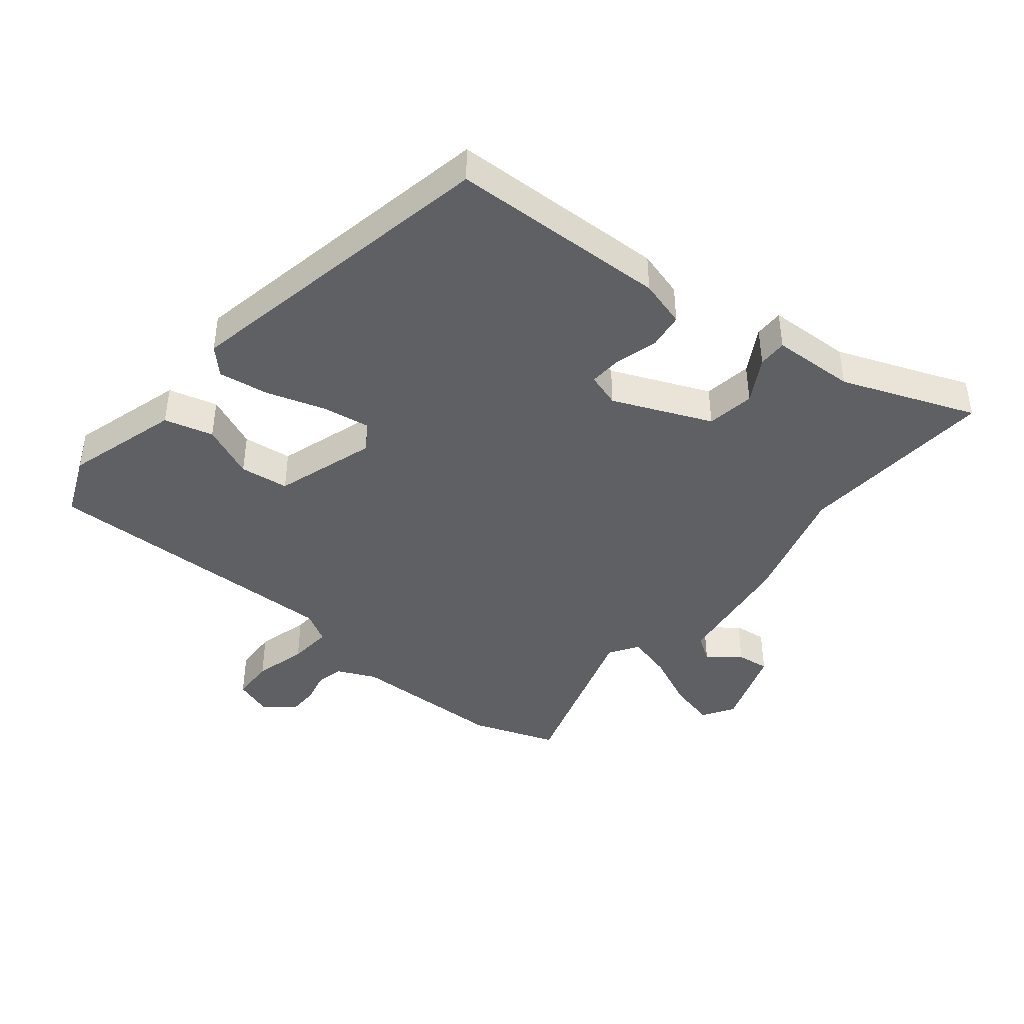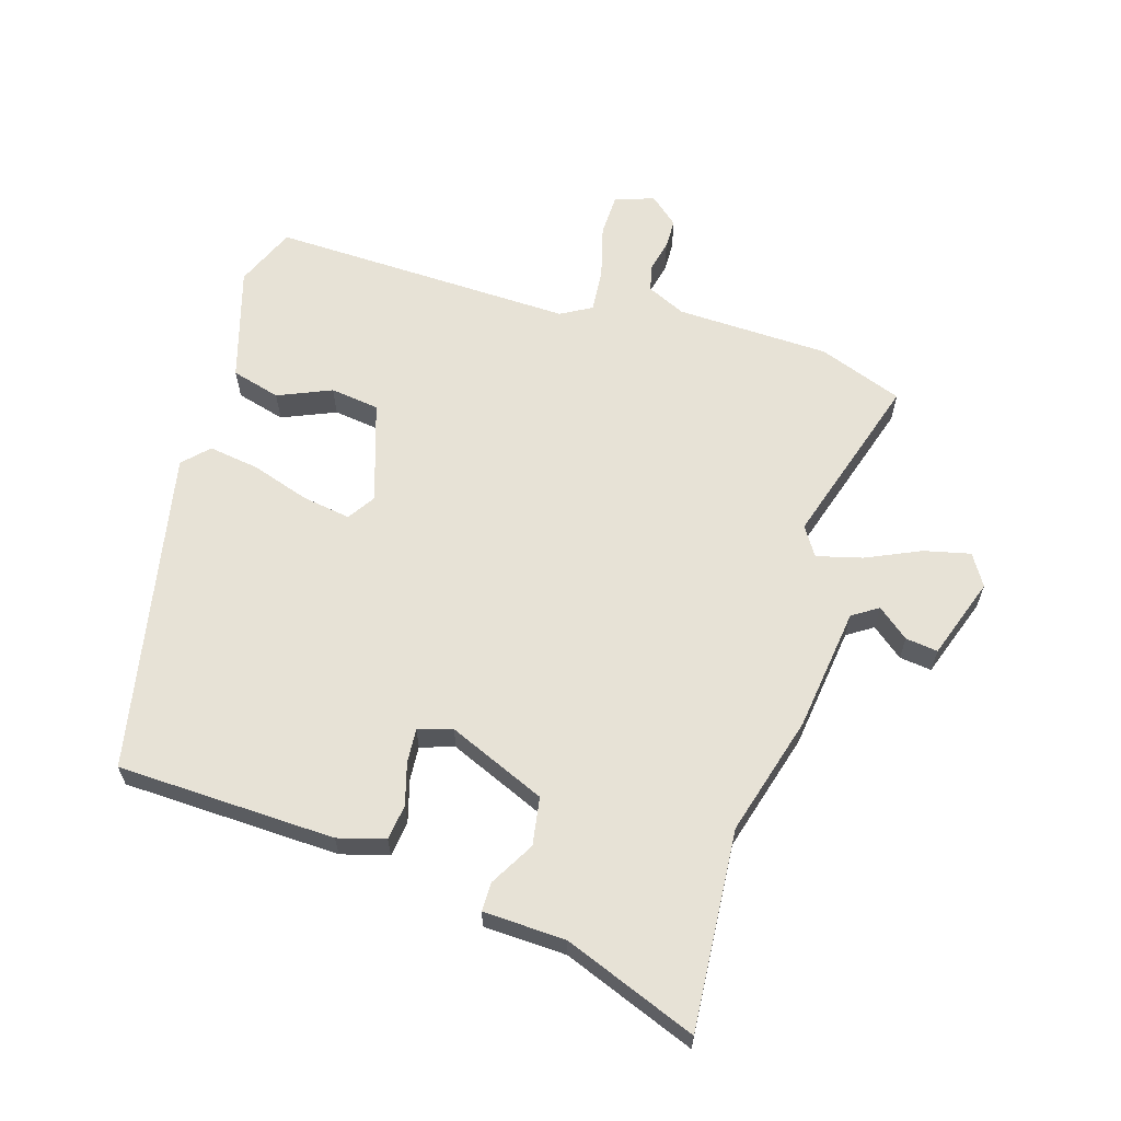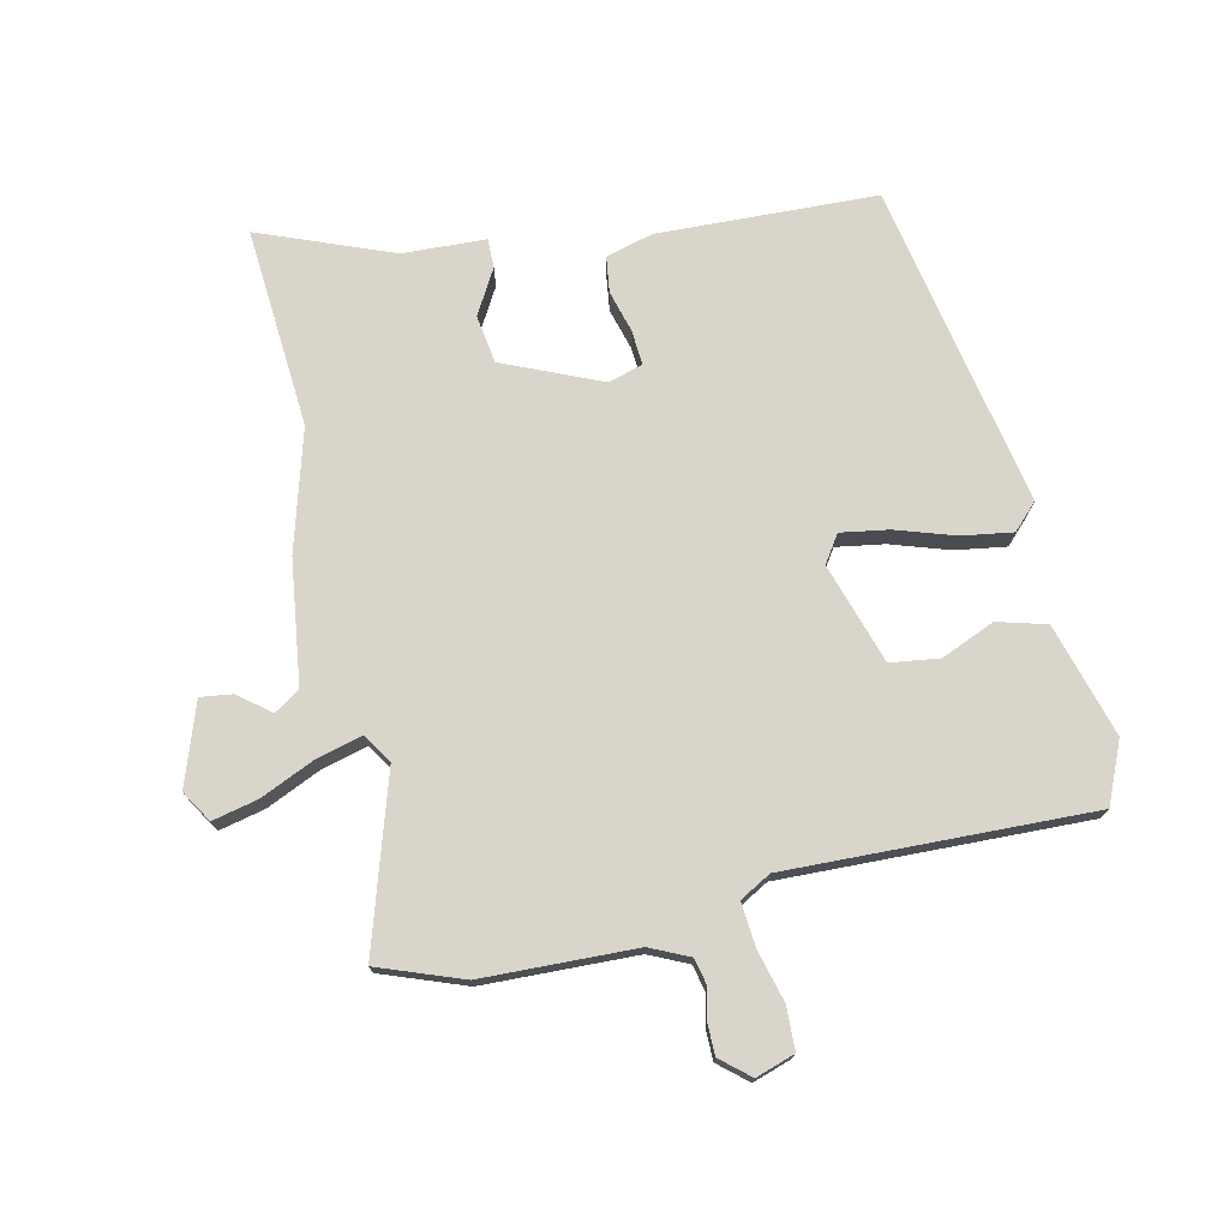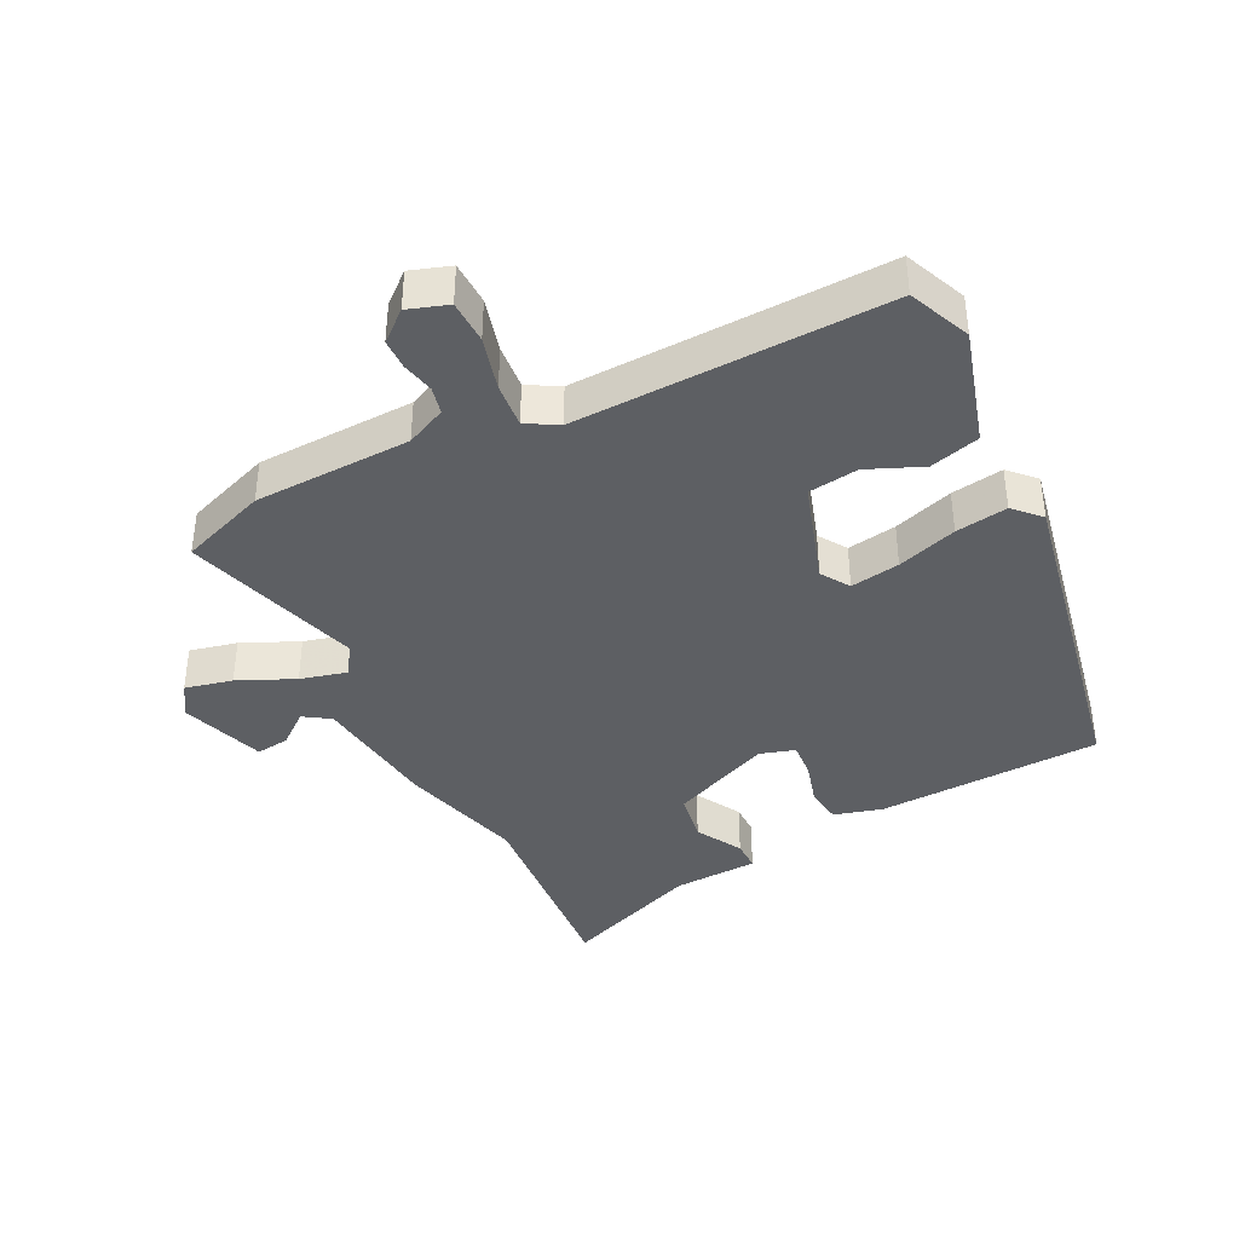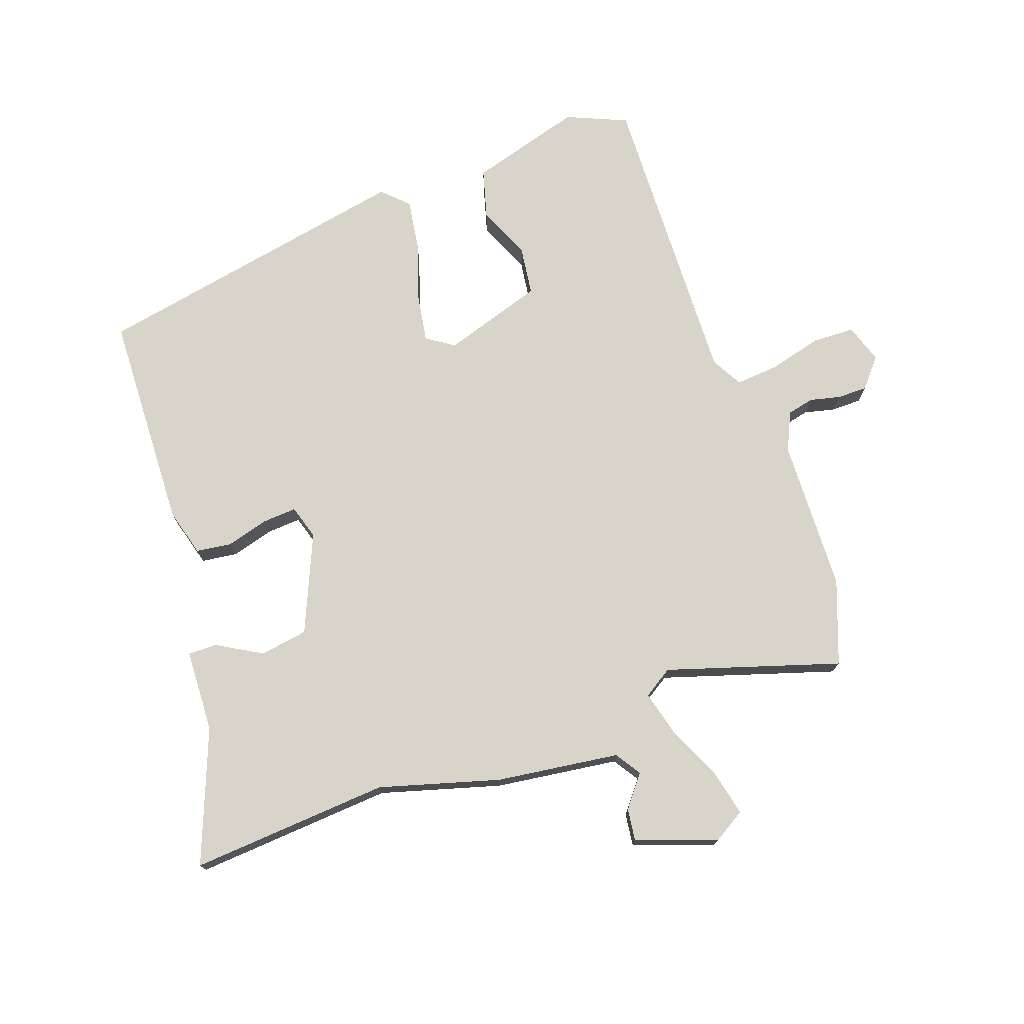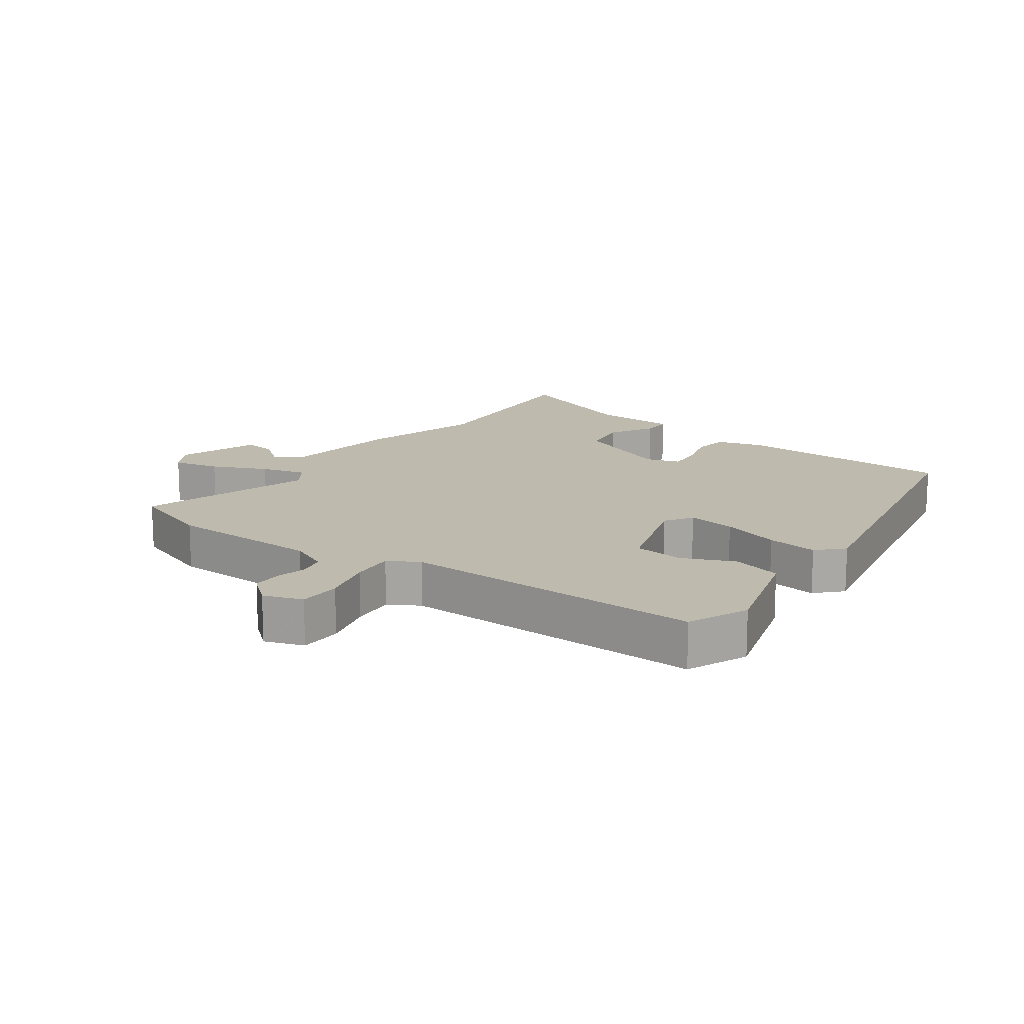
<metadata>
{"format":"obj","ext":"obj","renderer":"f3d","projection":"perspective","resolution":1024,"background":"white","views":[{"elev":-42.8,"azim":-39.9,"up":"+Y"},{"elev":63.0,"azim":16.2,"up":"+Y"},{"elev":74.4,"azim":166.9,"up":"+Y"},{"elev":-39.9,"azim":-154.2,"up":"+Y"},{"elev":74.8,"azim":69.9,"up":"+Y"},{"elev":15.4,"azim":-145.2,"up":"+Y"}]}
</metadata>
<code>
v 0.508 0.07 0.624
v 0.488 0.07 0.308
v 0.544 0.07 0.119
v 0.572 0.07 -0.076
v 0.613 0.07 -0.102
v 0.662 0.07 -0.062
v 0.713 0.07 -0.055
v 0.759 0.07 -0.183
v 0.729 0.07 -0.233
v 0.656 0.07 -0.217
v 0.569 0.07 -0.179
v 0.497 0.07 -0.161
v 0.468 0.07 -0.207
v 0.556 0.07 -0.479
v 0.424 0.07 -0.529
v 0.182 0.07 -0.539
v 0.121 0.07 -0.568
v 0.112 0.07 -0.61
v 0.124 0.07 -0.659
v 0.124 0.07 -0.706
v 0.079 0.07 -0.745
v 0.017 0.07 -0.725
v 0.014 0.07 -0.658
v 0.035 0.07 -0.575
v 0.04 0.07 -0.506
v -0.009 0.07 -0.479
v -0.489 0.07 -0.498
v -0.531 0.07 -0.403
v -0.481 0.07 -0.224
v -0.404 0.07 -0.202
v -0.319 0.07 -0.237
v -0.242 0.07 -0.226
v -0.193 0.07 -0.067
v -0.222 0.07 -0.024
v -0.298 0.07 -0.037
v -0.39 0.07 -0.068
v -0.47 0.07 -0.081
v -0.509 0.07 -0.042
v -0.416 0.07 0.47
v -0.071 0.07 0.486
v 0.004 0.07 0.466
v 0.012 0.07 0.41
v -0.006 0.07 0.343
v -0.009 0.07 0.289
v 0.045 0.07 0.273
v 0.199 0.07 0.341
v 0.21 0.07 0.417
v 0.169 0.07 0.487
v 0.168 0.07 0.533
v 0.299 0.07 0.54
v 0.508 0 0.624
v 0.488 0 0.308
v 0.544 0 0.119
v 0.572 0 -0.076
v 0.613 0 -0.102
v 0.662 0 -0.062
v 0.713 0 -0.055
v 0.759 0 -0.183
v 0.729 0 -0.233
v 0.656 0 -0.217
v 0.569 0 -0.179
v 0.497 0 -0.161
v 0.468 0 -0.207
v 0.556 0 -0.479
v 0.424 0 -0.529
v 0.182 0 -0.539
v 0.121 0 -0.568
v 0.112 0 -0.61
v 0.124 0 -0.659
v 0.124 0 -0.706
v 0.079 0 -0.745
v 0.017 0 -0.725
v 0.014 0 -0.658
v 0.035 0 -0.575
v 0.04 0 -0.506
v -0.009 0 -0.479
v -0.489 0 -0.498
v -0.531 0 -0.403
v -0.481 0 -0.224
v -0.404 0 -0.202
v -0.319 0 -0.237
v -0.242 0 -0.226
v -0.193 0 -0.067
v -0.222 0 -0.024
v -0.298 0 -0.037
v -0.39 0 -0.068
v -0.47 0 -0.081
v -0.509 0 -0.042
v -0.416 0 0.47
v -0.071 0 0.486
v 0.004 0 0.466
v 0.012 0 0.41
v -0.006 0 0.343
v -0.009 0 0.289
v 0.045 0 0.273
v 0.199 0 0.341
v 0.21 0 0.417
v 0.169 0 0.487
v 0.168 0 0.533
v 0.299 0 0.54
f 47 48 49 50
f 46 47 50 1
f 40 41 42 43
f 40 43 44
f 39 40 44
f 38 39 44
f 35 36 37 38
f 34 35 38 44
f 33 34 44 45
f 28 29 30 31
f 26 27 28 31
f 25 26 31 32
f 21 22 23 24
f 21 24 25
f 18 19 20 21
f 17 18 21 25
f 16 17 25 32
f 13 14 15 16
f 12 13 16 32
f 8 9 10 11
f 8 11 12
f 5 6 7 8
f 5 8 12
f 4 5 12 32
f 2 3 4 32
f 46 1 2 32
f 32 33 45 46
f 100 99 98 97
f 51 100 97 96
f 93 92 91 90
f 94 93 90
f 94 90 89
f 94 89 88
f 88 87 86 85
f 94 88 85 84
f 95 94 84 83
f 81 80 79 78
f 81 78 77 76
f 82 81 76 75
f 74 73 72 71
f 75 74 71
f 71 70 69 68
f 75 71 68 67
f 82 75 67 66
f 66 65 64 63
f 82 66 63 62
f 61 60 59 58
f 62 61 58
f 58 57 56 55
f 62 58 55
f 82 62 55 54
f 82 54 53 52
f 82 52 51 96
f 96 95 83 82
f 1 51 52 2
f 2 52 53 3
f 3 53 54 4
f 4 54 55 5
f 5 55 56 6
f 6 56 57 7
f 7 57 58 8
f 8 58 59 9
f 9 59 60 10
f 10 60 61 11
f 11 61 62 12
f 12 62 63 13
f 13 63 64 14
f 14 64 65 15
f 15 65 66 16
f 16 66 67 17
f 17 67 68 18
f 18 68 69 19
f 19 69 70 20
f 20 70 71 21
f 21 71 72 22
f 22 72 73 23
f 23 73 74 24
f 24 74 75 25
f 25 75 76 26
f 26 76 77 27
f 27 77 78 28
f 28 78 79 29
f 29 79 80 30
f 30 80 81 31
f 31 81 82 32
f 32 82 83 33
f 33 83 84 34
f 34 84 85 35
f 35 85 86 36
f 36 86 87 37
f 37 87 88 38
f 38 88 89 39
f 39 89 90 40
f 40 90 91 41
f 41 91 92 42
f 42 92 93 43
f 43 93 94 44
f 44 94 95 45
f 45 95 96 46
f 46 96 97 47
f 47 97 98 48
f 48 98 99 49
f 49 99 100 50
f 50 100 51 1

</code>
